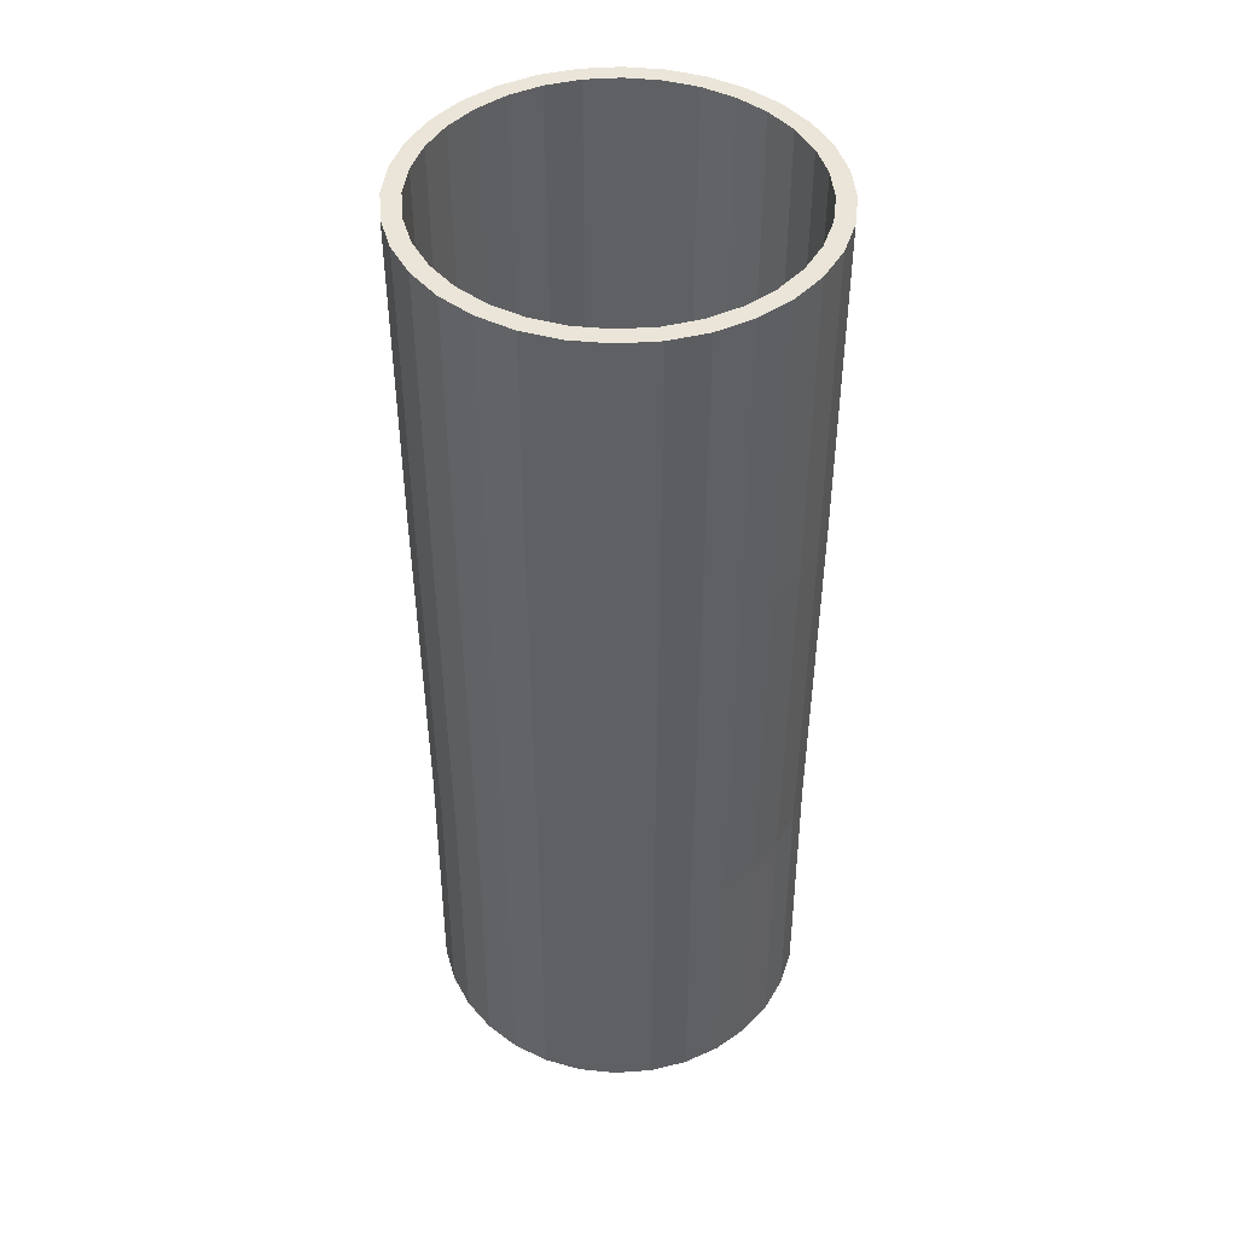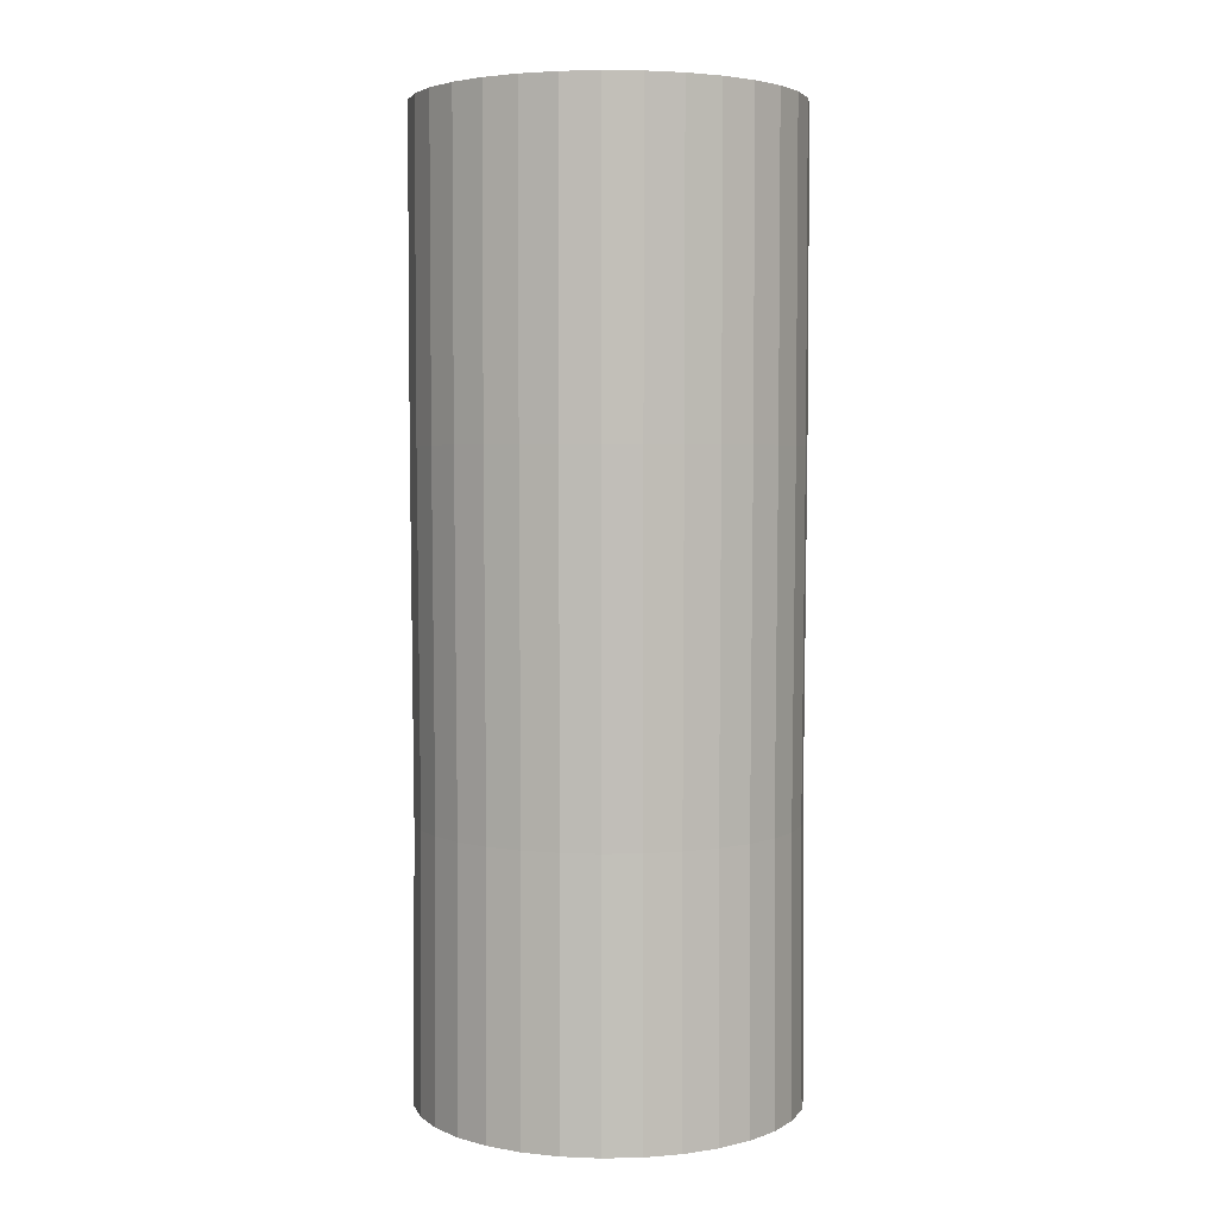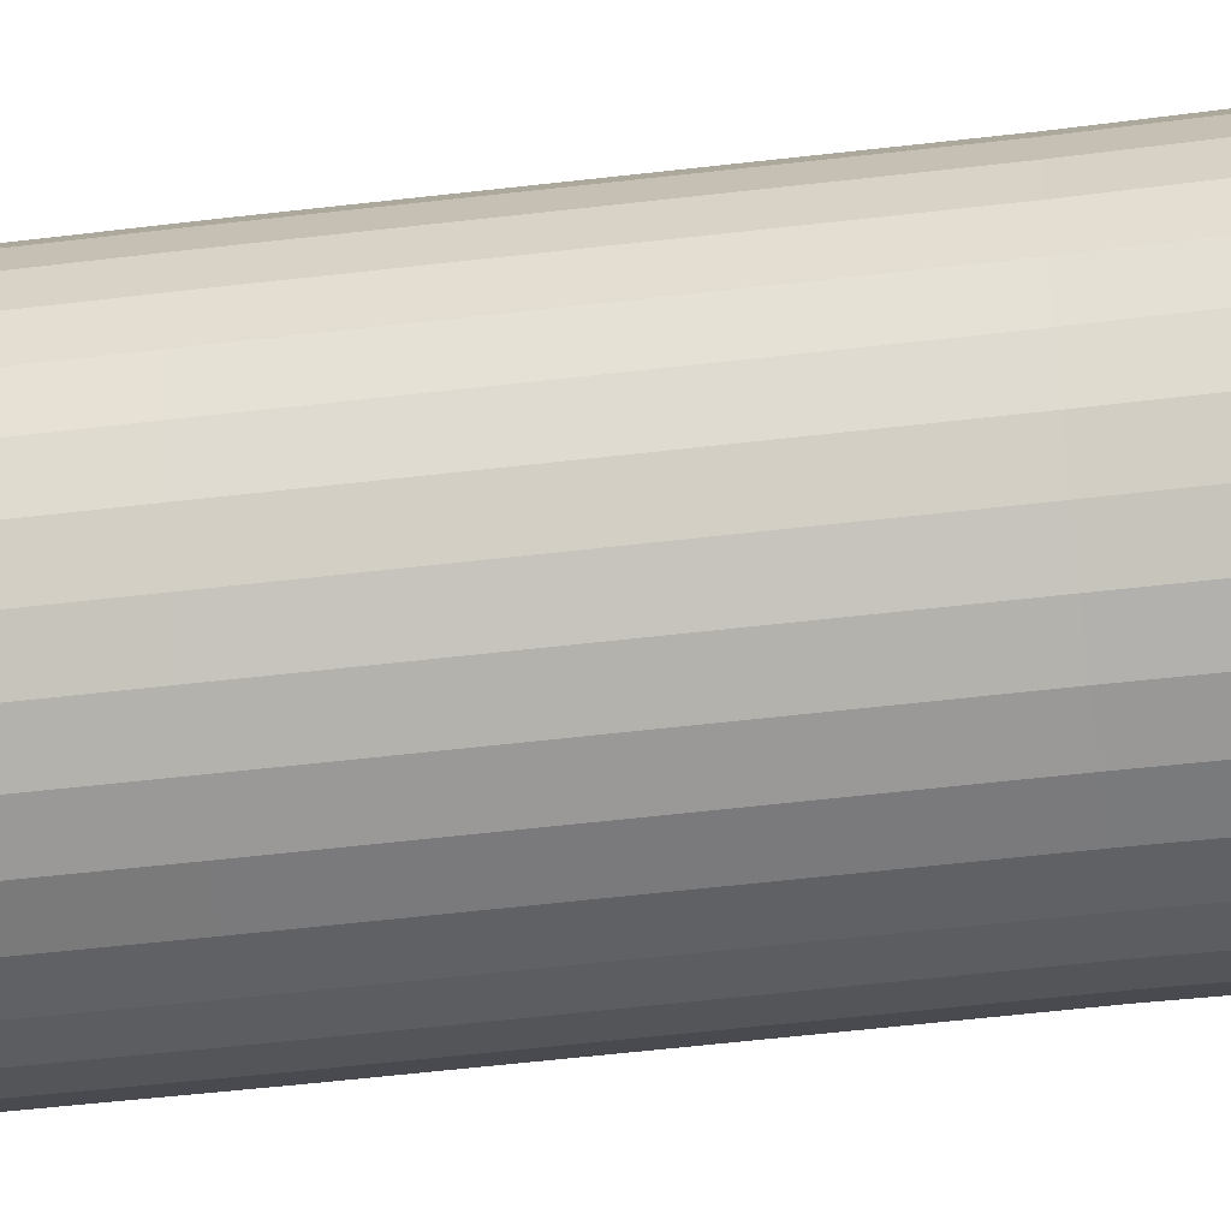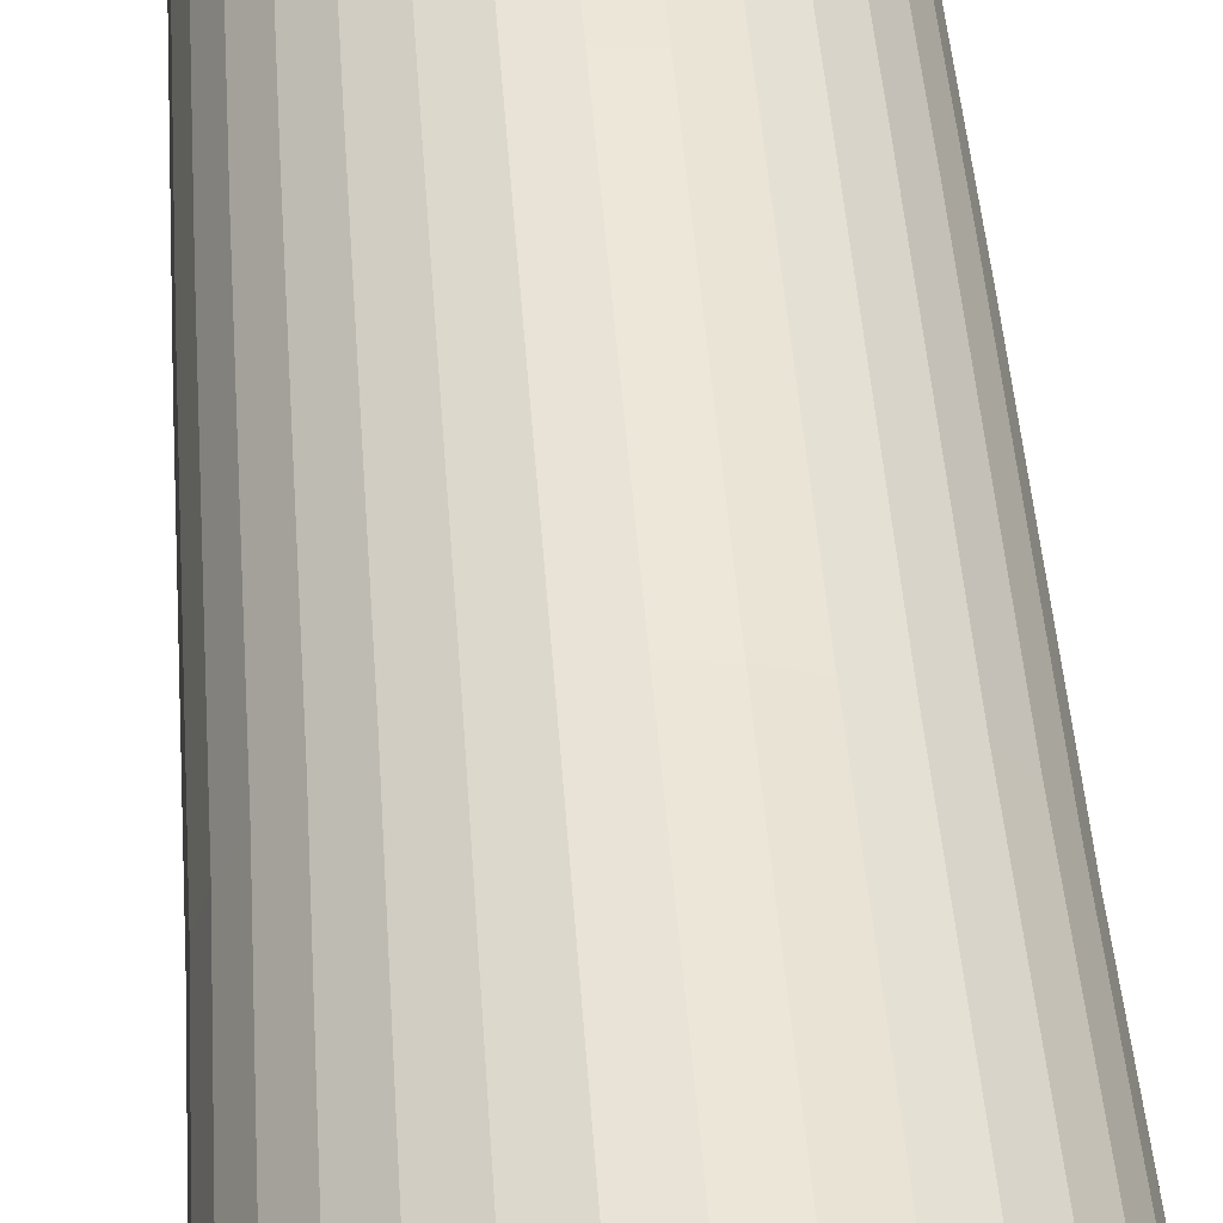
<metadata>
{"format":"obj","ext":"obj","renderer":"f3d","projection":"perspective","resolution":1024,"background":"white","views":[{"elev":45.2,"azim":34.7,"up":"+Y"},{"elev":4.0,"azim":69.5,"up":"+Y"},{"elev":-41.7,"azim":-81.3,"up":"+Z"},{"elev":46.6,"azim":-4.1,"up":"+Z"}]}
</metadata>
<code>
o Cylinder_Cylinder.001
v 0 -1 -1
v 0 1 -1
v 0.1951 -1 -0.9808
v 0.1951 1 -0.9808
v 0.3827 -1 -0.9239
v 0.3827 1 -0.9239
v 0.5556 -1 -0.8315
v 0.5556 1 -0.8315
v 0.7071 -1 -0.7071
v 0.7071 1 -0.7071
v 0.8315 -1 -0.5556
v 0.8315 1 -0.5556
v 0.9239 -1 -0.3827
v 0.9239 1 -0.3827
v 0.9808 -1 -0.1951
v 0.9808 1 -0.1951
v 1 -1 -0
v 1 1 -0
v 0.9808 -1 0.1951
v 0.9808 1 0.1951
v 0.9239 -1 0.3827
v 0.9239 1 0.3827
v 0.8315 -1 0.5556
v 0.8315 1 0.5556
v 0.7071 -1 0.7071
v 0.7071 1 0.7071
v 0.5556 -1 0.8315
v 0.5556 1 0.8315
v 0.3827 -1 0.9239
v 0.3827 1 0.9239
v 0.1951 -1 0.9808
v 0.1951 1 0.9808
v -0 -1 1
v -0 1 1
v -0.1951 -1 0.9808
v -0.1951 1 0.9808
v -0.3827 -1 0.9239
v -0.3827 1 0.9239
v -0.5556 -1 0.8315
v -0.5556 1 0.8315
v -0.7071 -1 0.7071
v -0.7071 1 0.7071
v -0.8315 -1 0.5556
v -0.8315 1 0.5556
v -0.9239 -1 0.3827
v -0.9239 1 0.3827
v -0.9808 -1 0.1951
v -0.9808 1 0.1951
v -1 -1 -1e-06
v -1 1 -1e-06
v -0.9808 -1 -0.1951
v -0.9808 1 -0.1951
v -0.9239 -1 -0.3827
v -0.9239 1 -0.3827
v -0.8315 -1 -0.5556
v -0.8315 1 -0.5556
v -0.7071 -1 -0.7071
v -0.7071 1 -0.7071
v -0.5556 -1 -0.8315
v -0.5556 1 -0.8315
v -0.3827 -1 -0.9239
v -0.3827 1 -0.9239
v -0.1951 -1 -0.9808
v -0.1951 1 -0.9808
v 0 -1 -1
v 0.1951 -1 -0.9808
v 0.3827 -1 -0.9239
v 0.5556 -1 -0.8315
v 0.7071 -1 -0.7071
v 0.8315 -1 -0.5556
v 0.9239 -1 -0.3827
v 0.9808 -1 -0.1951
v 1 -1 -0
v 0.9808 -1 0.1951
v 0.9239 -1 0.3827
v 0.8315 -1 0.5556
v 0.7071 -1 0.7071
v 0.5556 -1 0.8315
v 0.3827 -1 0.9239
v 0.1951 -1 0.9808
v -0 -1 1
v -0.1951 -1 0.9808
v -0.3827 -1 0.9239
v -0.5556 -1 0.8315
v -0.7071 -1 0.7071
v -0.8315 -1 0.5556
v -0.9239 -1 0.3827
v -0.9808 -1 0.1951
v -1 -1 -1e-06
v -0.9808 -1 -0.1951
v -0.9239 -1 -0.3827
v -0.8315 -1 -0.5556
v -0.7071 -1 -0.7071
v -0.5556 -1 -0.8315
v -0.3827 -1 -0.9239
v -0.1951 -1 -0.9808
v 0 -2.674 -1
v 0.1951 -2.674 -0.9808
v 0.3827 -2.674 -0.9239
v 0.5556 -2.674 -0.8315
v 0.7071 -2.674 -0.7071
v 0.8315 -2.674 -0.5556
v 0.9239 -2.674 -0.3827
v 0.9808 -2.674 -0.1951
v 1 -2.674 -0
v 0.9808 -2.674 0.1951
v 0.9239 -2.674 0.3827
v 0.8315 -2.674 0.5556
v 0.7071 -2.674 0.7071
v 0.5556 -2.674 0.8315
v 0.3827 -2.674 0.9239
v 0.1951 -2.674 0.9808
v -0 -2.674 1
v -0.1951 -2.674 0.9808
v -0.3827 -2.674 0.9239
v -0.5556 -2.674 0.8315
v -0.7071 -2.674 0.7071
v -0.8315 -2.674 0.5556
v -0.9239 -2.674 0.3827
v -0.9808 -2.674 0.1951
v -1 -2.674 -1e-06
v -0.9808 -2.674 -0.1951
v -0.9239 -2.674 -0.3827
v -0.8315 -2.674 -0.5556
v -0.7071 -2.674 -0.7071
v -0.5556 -2.674 -0.8315
v -0.3827 -2.674 -0.9239
v -0.1951 -2.674 -0.9808
v 0.1951 2.864 -0.9808
v -0 2.864 -1
v 0.3827 2.864 -0.9239
v 0.5556 2.864 -0.8315
v 0.7071 2.864 -0.7071
v 0.8315 2.864 -0.5556
v 0.9239 2.864 -0.3827
v 0.9808 2.864 -0.1951
v 1 2.864 -0
v 0.9808 2.864 0.1951
v 0.9239 2.864 0.3827
v 0.8315 2.864 0.5556
v 0.7071 2.864 0.7071
v 0.5556 2.864 0.8315
v 0.3827 2.864 0.9239
v 0.1951 2.864 0.9808
v -0 2.864 1
v -0.1951 2.864 0.9808
v -0.3827 2.864 0.9239
v -0.5556 2.864 0.8315
v -0.7071 2.864 0.7071
v -0.8315 2.864 0.5556
v -0.9239 2.864 0.3827
v -0.9808 2.864 0.1951
v -1 2.864 -1e-06
v -0.9808 2.864 -0.1951
v -0.9239 2.864 -0.3827
v -0.8315 2.864 -0.5556
v -0.7071 2.864 -0.7071
v -0.5556 2.864 -0.8315
v -0.3827 2.864 -0.9239
v -0.1951 2.864 -0.9808
v 0 -1.089 -1.089
v 0 1 -1.1
v 0.2124 -1.089 -1.068
v 0.2147 1 -1.079
v 0.4166 -1.089 -1.006
v 0.4211 1 -1.017
v 0.6047 -1.089 -0.9051
v 0.6114 1 -0.915
v 0.7697 -1.089 -0.7697
v 0.7782 1 -0.7782
v 0.9051 -1.089 -0.6047
v 0.915 1 -0.6114
v 1.006 -1.089 -0.4166
v 1.017 1 -0.4211
v 1.068 -1.089 -0.2124
v 1.079 1 -0.2147
v 1.089 -1.089 -0
v 1.1 1 -0
v 1.068 -1.089 0.2124
v 1.079 1 0.2147
v 1.006 -1.089 0.4166
v 1.017 1 0.4211
v 0.9051 -1.089 0.6047
v 0.915 1 0.6114
v 0.7697 -1.089 0.7697
v 0.7782 1 0.7782
v 0.6047 -1.089 0.9051
v 0.6114 1 0.915
v 0.4166 -1.089 1.006
v 0.4211 1 1.017
v 0.2124 -1.089 1.068
v 0.2147 1 1.079
v -0 -1.089 1.089
v -0 1 1.1
v -0.2124 -1.089 1.068
v -0.2147 1 1.079
v -0.4166 -1.089 1.006
v -0.4211 1 1.017
v -0.6047 -1.089 0.9051
v -0.6114 1 0.915
v -0.7697 -1.089 0.7697
v -0.7782 1 0.7782
v -0.9051 -1.089 0.6047
v -0.915 1 0.6114
v -1.006 -1.089 0.4166
v -1.017 1 0.4211
v -1.068 -1.089 0.2124
v -1.079 1 0.2147
v -1.089 -1.089 -1e-06
v -1.1 1 -1e-06
v -1.068 -1.089 -0.2124
v -1.079 1 -0.2147
v -1.006 -1.089 -0.4166
v -1.017 1 -0.4211
v -0.9051 -1.089 -0.6047
v -0.915 1 -0.6114
v -0.7697 -1.089 -0.7697
v -0.7782 1 -0.7782
v -0.6047 -1.089 -0.9051
v -0.6114 1 -0.915
v -0.4166 -1.089 -1.006
v -0.4211 1 -1.017
v -0.2124 -1.089 -1.068
v -0.2147 1 -1.079
v 0 -1.089 -1.089
v 0.2124 -1.089 -1.068
v 0.4166 -1.089 -1.006
v 0.6047 -1.089 -0.9051
v 0.7697 -1.089 -0.7697
v 0.9051 -1.089 -0.6047
v 1.006 -1.089 -0.4166
v 1.068 -1.089 -0.2124
v 1.089 -1.089 -0
v 1.068 -1.089 0.2124
v 1.006 -1.089 0.4166
v 0.9051 -1.089 0.6047
v 0.7697 -1.089 0.7697
v 0.6047 -1.089 0.9051
v 0.4166 -1.089 1.006
v 0.2124 -1.089 1.068
v -0 -1.089 1.089
v -0.2124 -1.089 1.068
v -0.4166 -1.089 1.006
v -0.6047 -1.089 0.9051
v -0.7697 -1.089 0.7697
v -0.9051 -1.089 0.6047
v -1.006 -1.089 0.4166
v -1.068 -1.089 0.2124
v -1.089 -1.089 -1e-06
v -1.068 -1.089 -0.2124
v -1.006 -1.089 -0.4166
v -0.9051 -1.089 -0.6047
v -0.7697 -1.089 -0.7697
v -0.6047 -1.089 -0.9051
v -0.4166 -1.089 -1.006
v -0.2124 -1.089 -1.068
v 0 -2.674 -1.1
v 0.2147 -2.674 -1.079
v 0.4211 -2.674 -1.017
v 0.6114 -2.674 -0.915
v 0.7782 -2.674 -0.7782
v 0.915 -2.674 -0.6114
v 1.017 -2.674 -0.4211
v 1.079 -2.674 -0.2147
v 1.1 -2.674 -0
v 1.079 -2.674 0.2147
v 1.017 -2.674 0.4211
v 0.915 -2.674 0.6114
v 0.7782 -2.674 0.7782
v 0.6114 -2.674 0.915
v 0.4211 -2.674 1.017
v 0.2147 -2.674 1.079
v -0 -2.674 1.1
v -0.2147 -2.674 1.079
v -0.4211 -2.674 1.017
v -0.6114 -2.674 0.915
v -0.7782 -2.674 0.7782
v -0.915 -2.674 0.6114
v -1.017 -2.674 0.4211
v -1.079 -2.674 0.2147
v -1.1 -2.674 -1e-06
v -1.079 -2.674 -0.2147
v -1.017 -2.674 -0.4211
v -0.915 -2.674 -0.6114
v -0.7782 -2.674 -0.7782
v -0.6114 -2.674 -0.915
v -0.4211 -2.674 -1.017
v -0.2147 -2.674 -1.079
v 0.2147 2.864 -1.079
v -0 2.864 -1.1
v 0.4211 2.864 -1.017
v 0.6114 2.864 -0.915
v 0.7782 2.864 -0.7782
v 0.915 2.864 -0.6114
v 1.017 2.864 -0.4211
v 1.079 2.864 -0.2147
v 1.1 2.864 -0
v 1.079 2.864 0.2147
v 1.017 2.864 0.4211
v 0.915 2.864 0.6114
v 0.7782 2.864 0.7782
v 0.6114 2.864 0.915
v 0.4211 2.864 1.017
v 0.2147 2.864 1.079
v -0 2.864 1.1
v -0.2147 2.864 1.079
v -0.4211 2.864 1.017
v -0.6114 2.864 0.915
v -0.7782 2.864 0.7782
v -0.915 2.864 0.6114
v -1.017 2.864 0.4211
v -1.079 2.864 0.2147
v -1.1 2.864 -1e-06
v -1.079 2.864 -0.2147
v -1.017 2.864 -0.4211
v -0.915 2.864 -0.6114
v -0.7782 2.864 -0.7782
v -0.6114 2.864 -0.915
v -0.4211 2.864 -1.017
v -0.2147 2.864 -1.079
f 1 3 4 2
f 3 5 6 4
f 5 7 8 6
f 7 9 10 8
f 9 11 12 10
f 11 13 14 12
f 13 15 16 14
f 15 17 18 16
f 17 19 20 18
f 19 21 22 20
f 21 23 24 22
f 23 25 26 24
f 25 27 28 26
f 27 29 30 28
f 29 31 32 30
f 31 33 34 32
f 33 35 36 34
f 35 37 38 36
f 37 39 40 38
f 39 41 42 40
f 41 43 44 42
f 43 45 46 44
f 45 47 48 46
f 47 49 50 48
f 49 51 52 50
f 51 53 54 52
f 53 55 56 54
f 55 57 58 56
f 57 59 60 58
f 59 61 62 60
f 18 137 136 16
f 61 63 64 62
f 63 1 2 64
f 7 68 69 9
f 86 118 119 87
f 25 77 78 27
f 43 86 87 45
f 61 95 96 63
f 17 73 74 19
f 35 82 83 37
f 53 91 92 55
f 9 69 70 11
f 27 78 79 29
f 45 87 88 47
f 1 65 66 3
f 63 96 65 1
f 19 74 75 21
f 37 83 84 39
f 55 92 93 57
f 11 70 71 13
f 29 79 80 31
f 47 88 89 49
f 3 66 67 5
f 21 75 76 23
f 39 84 85 41
f 57 93 94 59
f 13 71 72 15
f 31 80 81 33
f 49 89 90 51
f 5 67 68 7
f 23 76 77 25
f 41 85 86 43
f 59 94 95 61
f 15 72 73 17
f 33 81 82 35
f 51 90 91 53
f 73 105 106 74
f 87 119 120 88
f 74 106 107 75
f 88 120 121 89
f 75 107 108 76
f 89 121 122 90
f 76 108 109 77
f 90 122 123 91
f 77 109 110 78
f 91 123 124 92
f 78 110 111 79
f 65 97 98 66
f 92 124 125 93
f 79 111 112 80
f 66 98 99 67
f 93 125 126 94
f 80 112 113 81
f 67 99 100 68
f 94 126 127 95
f 81 113 114 82
f 68 100 101 69
f 95 127 128 96
f 82 114 115 83
f 69 101 102 70
f 96 128 97 65
f 83 115 116 84
f 70 102 103 71
f 84 116 117 85
f 71 103 104 72
f 85 117 118 86
f 72 104 105 73
f 36 146 145 34
f 54 155 154 52
f 10 133 132 8
f 28 142 141 26
f 46 151 150 44
f 64 160 159 62
f 20 138 137 18
f 38 147 146 36
f 56 156 155 54
f 12 134 133 10
f 30 143 142 28
f 48 152 151 46
f 4 129 130 2
f 2 130 160 64
f 22 139 138 20
f 40 148 147 38
f 58 157 156 56
f 14 135 134 12
f 32 144 143 30
f 50 153 152 48
f 6 131 129 4
f 24 140 139 22
f 42 149 148 40
f 60 158 157 58
f 16 136 135 14
f 34 145 144 32
f 52 154 153 50
f 8 132 131 6
f 26 141 140 24
f 44 150 149 42
f 62 159 158 60
f 161 162 164 163
f 163 164 166 165
f 165 166 168 167
f 167 168 170 169
f 169 170 172 171
f 171 172 174 173
f 173 174 176 175
f 175 176 178 177
f 177 178 180 179
f 179 180 182 181
f 181 182 184 183
f 183 184 186 185
f 185 186 188 187
f 187 188 190 189
f 189 190 192 191
f 191 192 194 193
f 193 194 196 195
f 195 196 198 197
f 197 198 200 199
f 199 200 202 201
f 201 202 204 203
f 203 204 206 205
f 205 206 208 207
f 207 208 210 209
f 209 210 212 211
f 211 212 214 213
f 213 214 216 215
f 215 216 218 217
f 217 218 220 219
f 219 220 222 221
f 178 176 296 297
f 221 222 224 223
f 223 224 162 161
f 167 169 229 228
f 246 247 279 278
f 185 187 238 237
f 203 205 247 246
f 221 223 256 255
f 177 179 234 233
f 195 197 243 242
f 213 215 252 251
f 169 171 230 229
f 187 189 239 238
f 205 207 248 247
f 161 163 226 225
f 223 161 225 256
f 179 181 235 234
f 197 199 244 243
f 215 217 253 252
f 171 173 231 230
f 189 191 240 239
f 207 209 249 248
f 163 165 227 226
f 181 183 236 235
f 199 201 245 244
f 217 219 254 253
f 173 175 232 231
f 191 193 241 240
f 209 211 250 249
f 165 167 228 227
f 183 185 237 236
f 201 203 246 245
f 219 221 255 254
f 175 177 233 232
f 193 195 242 241
f 211 213 251 250
f 233 234 266 265
f 247 248 280 279
f 234 235 267 266
f 248 249 281 280
f 235 236 268 267
f 249 250 282 281
f 236 237 269 268
f 250 251 283 282
f 237 238 270 269
f 251 252 284 283
f 238 239 271 270
f 225 226 258 257
f 252 253 285 284
f 239 240 272 271
f 226 227 259 258
f 253 254 286 285
f 240 241 273 272
f 227 228 260 259
f 254 255 287 286
f 241 242 274 273
f 228 229 261 260
f 255 256 288 287
f 242 243 275 274
f 229 230 262 261
f 256 225 257 288
f 243 244 276 275
f 230 231 263 262
f 244 245 277 276
f 231 232 264 263
f 245 246 278 277
f 232 233 265 264
f 196 194 305 306
f 214 212 314 315
f 170 168 292 293
f 188 186 301 302
f 206 204 310 311
f 224 222 319 320
f 180 178 297 298
f 198 196 306 307
f 216 214 315 316
f 172 170 293 294
f 190 188 302 303
f 208 206 311 312
f 164 162 290 289
f 162 224 320 290
f 182 180 298 299
f 200 198 307 308
f 218 216 316 317
f 174 172 294 295
f 192 190 303 304
f 210 208 312 313
f 166 164 289 291
f 184 182 299 300
f 202 200 308 309
f 220 218 317 318
f 176 174 295 296
f 194 192 304 305
f 212 210 313 314
f 168 166 291 292
f 186 184 300 301
f 204 202 309 310
f 222 220 318 319
f 98 97 257 258
f 99 98 258 259
f 100 99 259 260
f 101 100 260 261
f 102 101 261 262
f 103 102 262 263
f 104 103 263 264
f 105 104 264 265
f 106 105 265 266
f 107 106 266 267
f 108 107 267 268
f 109 108 268 269
f 110 109 269 270
f 111 110 270 271
f 112 111 271 272
f 113 112 272 273
f 114 113 273 274
f 115 114 274 275
f 116 115 275 276
f 117 116 276 277
f 118 117 277 278
f 119 118 278 279
f 120 119 279 280
f 121 120 280 281
f 122 121 281 282
f 123 122 282 283
f 124 123 283 284
f 125 124 284 285
f 126 125 285 286
f 127 126 286 287
f 128 127 287 288
f 97 128 288 257
f 130 129 289 290
f 129 131 291 289
f 131 132 292 291
f 132 133 293 292
f 133 134 294 293
f 134 135 295 294
f 135 136 296 295
f 136 137 297 296
f 137 138 298 297
f 138 139 299 298
f 139 140 300 299
f 140 141 301 300
f 141 142 302 301
f 142 143 303 302
f 143 144 304 303
f 144 145 305 304
f 145 146 306 305
f 146 147 307 306
f 147 148 308 307
f 148 149 309 308
f 149 150 310 309
f 150 151 311 310
f 151 152 312 311
f 152 153 313 312
f 153 154 314 313
f 154 155 315 314
f 155 156 316 315
f 156 157 317 316
f 157 158 318 317
f 158 159 319 318
f 159 160 320 319
f 160 130 290 320

</code>
